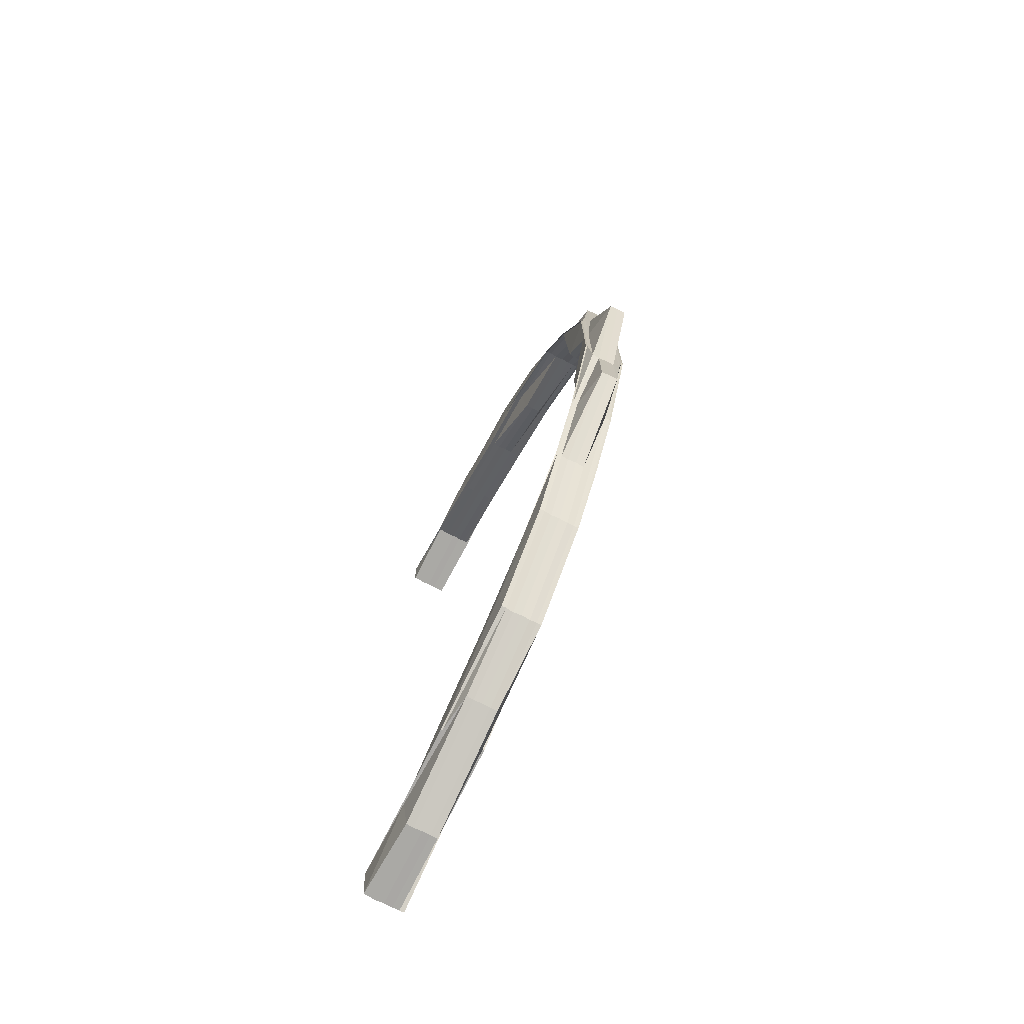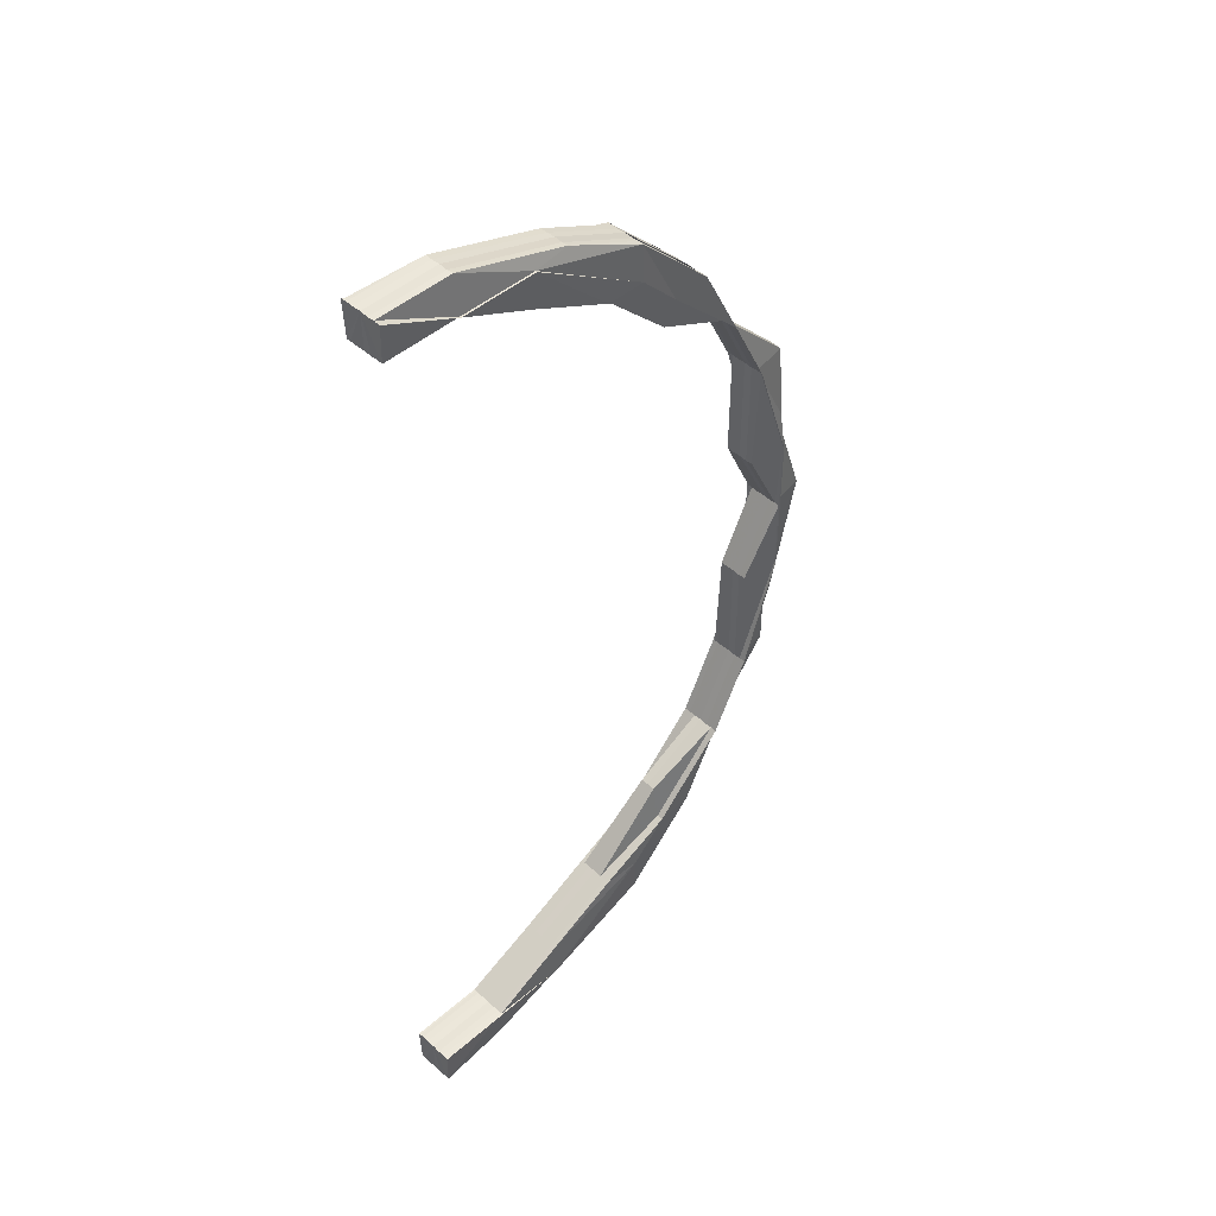
<metadata>
{"format":"obj","ext":"obj","renderer":"f3d","projection":"perspective","resolution":1024,"background":"white","views":[{"elev":-75.2,"azim":63.2,"up":"+Y"},{"elev":46.9,"azim":-44.8,"up":"+Y"}]}
</metadata>
<code>
o 27508
v 2222 1883 23.69
v 2222 1883 23.69
v 2222 1883 23.69
v 2222 1883 23.68
v 2222 1883 23.68
v 2222 1883 23.69
v 2222 1883 23.69
v 2222 1883 23.69
v 2222 1883 23.69
v 2222 1883 23.69
v 2222 1883 23.69
v 2222 1883 23.69
v 2222 1883 23.69
v 2222 1883 23.69
v 2222 1883 23.69
v 2222 1883 23.69
v 2222 1883 23.69
v 2222 1883 23.69
v 2222 1883 23.69
v 2222 1883 23.69
v 2222 1883 23.69
v 2222 1883 23.69
v 2222 1883 23.69
v 2222 1883 23.69
v 2222 1883 23.69
v 2222 1883 23.69
v 2222 1883 23.69
v 2222 1883 23.69
v 2222 1883 23.69
v 2222 1883 23.69
v 2222 1883 23.69
v 2222 1883 23.69
v 2222 1883 23.69
v 2222 1883 23.69
v 2222 1883 23.69
v 2222 1883 23.69
v 2222 1883 23.69
v 2222 1883 23.69
v 2222 1883 23.69
v 2222 1883 23.69
v 2222 1883 23.69
v 2222 1883 23.69
v 2222 1883 23.69
v 2222 1883 23.69
v 2222 1883 23.69
v 2222 1883 23.69
v 2222 1883 23.69
v 2222 1883 23.69
v 2222 1883 23.69
v 2222 1883 23.69
v 2222 1883 23.69
v 2222 1883 23.69
v 2222 1883 23.69
v 2222 1883 23.69
v 2222 1883 23.69
v 2222 1883 23.69
v 2222 1883 23.69
v 2222 1883 23.69
v 2222 1883 23.69
v 2222 1883 23.69
v 2222 1883 23.69
v 2222 1883 23.69
v 2222 1883 23.69
v 2222 1883 23.69
v 2222 1883 23.69
v 2222 1883 23.69
v 2222 1883 23.69
v 2222 1883 23.69
v 2222 1883 23.69
v 2222 1883 23.69
v 2222 1883 23.69
v 2222 1883 23.69
v 2222 1883 23.69
v 2222 1883 23.69
v 2222 1883 23.69
v 2222 1883 23.69
v 2222 1883 23.69
v 2222 1883 23.69
v 2222 1883 23.69
v 2222 1883 23.69
v 2222 1883 23.69
v 2222 1883 23.69
v 2222 1883 23.69
v 2222 1883 23.69
v 2222 1883 23.69
v 2222 1883 23.69
v 2222 1883 23.69
v 2222 1883 23.69
v 2222 1883 23.69
v 2222 1883 23.69
v 2222 1883 23.68
v 2222 1883 23.69
v 2222 1883 23.69
v 2222 1883 23.69
v 2222 1883 23.69
v 2222 1883 23.69
v 2222 1883 23.69
v 2222 1883 23.69
v 2222 1883 23.68
v 2222 1883 23.69
v 2222 1883 23.69
v 2222 1883 23.69
v 2222 1883 23.68
v 2222 1883 23.69
v 2222 1883 23.69
v 2222 1883 23.69
v 2222 1883 23.69
v 2222 1883 23.68
v 2222 1883 23.68
v 2222 1883 23.68
v 2222 1883 23.68
v 2222 1883 23.68
v 2222 1883 23.68
v 2222 1883 23.68
v 2222 1883 23.69
v 2222 1883 23.68
v 2222 1883 23.68
v 2222 1883 23.69
v 2222 1883 23.68
v 2222 1883 23.68
v 2222 1883 23.68
v 2222 1883 23.68
v 2222 1883 23.68
v 2222 1883 23.68
v 2222 1883 23.68
v 2222 1883 23.68
v 2222 1883 23.68
v 2222 1883 23.68
v 2222 1883 23.68
v 2222 1883 23.68
v 2222 1883 23.68
v 2222 1883 23.68
v 2222 1883 23.68
v 2222 1883 23.68
v 2222 1883 23.68
v 2222 1883 23.68
v 2222 1883 23.69
v 2222 1883 23.68
v 2222 1883 23.68
v 2222 1883 23.68
v 2222 1883 23.68
v 2222 1883 23.69
v 2222 1883 23.69
v 2222 1883 23.68
v 2222 1883 23.69
v 2222 1883 23.68
v 2222 1883 23.69
v 2222 1883 23.69
v 2222 1883 23.69
v 2222 1883 23.69
v 2222 1883 23.69
v 2222 1883 23.69
v 2222 1883 23.69
v 2222 1883 23.69
v 2222 1883 23.69
v 2222 1883 23.68
v 2222 1883 23.68
v 2222 1883 23.68
v 2222 1883 23.68
v 2222 1883 23.68
v 2222 1883 23.68
v 2222 1883 23.68
v 2222 1883 23.69
v 2222 1883 23.68
v 2222 1883 23.69
v 2222 1883 23.69
v 2222 1883 23.69
v 2222 1883 23.69
v 2222 1883 23.69
v 2222 1883 23.69
v 2222 1883 23.69
v 2222 1883 23.69
v 2222 1883 23.69
v 2222 1883 23.69
v 2222 1883 23.69
v 2222 1883 23.69
v 2222 1883 23.69
v 2222 1883 23.69
v 2222 1883 23.69
v 2222 1883 23.69
v 2222 1883 23.68
v 2222 1883 23.68
v 2222 1883 23.69
v 2222 1883 23.69
v 2222 1883 23.69
v 2222 1883 23.69
v 2222 1883 23.69
v 2222 1883 23.69
v 2222 1883 23.69
v 2222 1883 23.68
v 2222 1883 23.68
v 2222 1883 23.68
v 2222 1883 23.68
v 2222 1883 23.68
v 2222 1883 23.69
v 2222 1883 23.68
v 2222 1883 23.68
v 2222 1883 23.69
v 2222 1883 23.69
v 2222 1883 23.69
v 2222 1883 23.69
v 2222 1883 23.69
v 2222 1883 23.69
v 2222 1883 23.69
v 2222 1883 23.69
v 2222 1883 23.68
v 2222 1883 23.68
v 2222 1883 23.68
v 2222 1883 23.68
v 2222 1883 23.68
v 2222 1883 23.69
v 2222 1883 23.69
v 2222 1883 23.69
v 2222 1883 23.69
v 2222 1883 23.69
v 2222 1883 23.69
v 2222 1883 23.69
v 2222 1883 23.69
v 2222 1883 23.69
v 2222 1883 23.69
v 2222 1883 23.69
v 2222 1883 23.69
v 2222 1882 23.69
v 2222 1882 23.69
v 2222 1883 23.69
v 2222 1883 23.69
v 2222 1883 23.69
v 2222 1882 23.69
v 2222 1882 23.69
v 2222 1883 23.69
v 2222 1882 23.69
v 2222 1883 23.69
v 2222 1882 23.69
v 2222 1883 23.69
v 2222 1883 23.69
v 2222 1883 23.69
v 2222 1883 23.69
v 2222 1883 23.69
v 2222 1883 23.69
v 2222 1883 23.69
v 2222 1883 23.69
v 2222 1883 23.69
v 2222 1883 23.69
v 2222 1883 23.69
v 2222 1883 23.69
v 2222 1883 23.69
v 2222 1883 23.69
v 2222 1883 23.69
v 2222 1883 23.69
v 2222 1883 23.69
v 2222 1883 23.69
v 2222 1883 23.69
v 2222 1883 23.69
v 2222 1883 23.69
v 2222 1883 23.69
v 2222 1883 23.69
v 2222 1883 23.69
v 2222 1883 23.69
v 2222 1883 23.69
v 2222 1883 23.69
v 2222 1883 23.69
v 2222 1883 23.69
v 2222 1883 23.69
v 2222 1883 23.69
v 2222 1883 23.69
v 2222 1883 23.69
v 2222 1883 23.69
v 2222 1883 23.69
v 2222 1883 23.69
v 2222 1883 23.69
v 2222 1883 23.69
v 2222 1883 23.69
v 2222 1883 23.69
v 2222 1883 23.69
v 2222 1883 23.69
v 2222 1883 23.69
v 2222 1883 23.69
v 2222 1883 23.69
v 2222 1883 23.69
v 2222 1883 23.69
v 2222 1883 23.69
v 2222 1883 23.69
v 2222 1883 23.69
v 2222 1883 23.69
v 2222 1882 23.69
v 2222 1883 23.68
v 2222 1883 23.69
v 2222 1882 23.68
v 2222 1883 23.68
v 2222 1882 23.68
v 2222 1883 23.68
v 2222 1882 23.68
v 2222 1883 23.69
v 2222 1882 23.68
v 2222 1883 23.68
v 2222 1883 23.68
v 2222 1883 23.68
v 2222 1882 23.68
v 2222 1882 23.69
v 2222 1882 23.68
v 2222 1882 23.68
v 2222 1882 23.68
v 2222 1882 23.68
v 2222 1882 23.69
v 2222 1882 23.69
v 2222 1883 23.69
v 2222 1882 23.68
v 2222 1882 23.69
v 2222 1882 23.68
v 2222 1882 23.69
v 2222 1882 23.68
v 2222 1882 23.68
v 2222 1882 23.68
v 2222 1882 23.69
v 2222 1882 23.69
v 2222 1882 23.69
v 2222 1882 23.69
v 2222 1882 23.69
v 2222 1882 23.69
v 2222 1882 23.68
v 2222 1882 23.68
v 2222 1882 23.68
v 2222 1882 23.68
v 2222 1882 23.68
v 2222 1882 23.69
v 2222 1882 23.69
v 2222 1882 23.69
v 2222 1882 23.69
v 2222 1882 23.69
v 2222 1882 23.69
v 2222 1882 23.69
v 2222 1882 23.69
v 2222 1882 23.68
v 2222 1882 23.69
v 2222 1882 23.69
v 2222 1882 23.69
v 2222 1882 23.69
v 2222 1882 23.69
v 2222 1882 23.69
v 2222 1882 23.69
v 2222 1882 23.69
v 2222 1882 23.69
v 2222 1883 23.69
v 2222 1883 23.69
v 2222 1882 23.69
v 2222 1882 23.69
v 2222 1882 23.69
v 2222 1882 23.69
v 2222 1882 23.69
v 2222 1882 23.69
v 2222 1882 23.69
v 2222 1882 23.69
v 2222 1882 23.69
v 2222 1882 23.69
v 2222 1882 23.69
v 2222 1882 23.69
v 2222 1882 23.69
v 2222 1882 23.69
v 2222 1882 23.69
v 2222 1882 23.69
v 2222 1882 23.69
v 2222 1882 23.69
v 2222 1882 23.69
v 2222 1882 23.69
v 2222 1882 23.69
v 2222 1882 23.69
v 2222 1882 23.69
v 2222 1882 23.69
v 2222 1882 23.69
v 2222 1883 23.69
v 2222 1883 23.69
v 2222 1883 23.69
v 2222 1882 23.69
v 2222 1882 23.69
v 2222 1882 23.69
v 2222 1882 23.69
v 2222 1882 23.69
v 2222 1882 23.69
v 2222 1882 23.69
v 2222 1882 23.69
v 2222 1882 23.69
v 2222 1882 23.69
v 2222 1882 23.69
v 2222 1883 23.69
v 2222 1883 23.68
v 2222 1883 23.69
v 2222 1883 23.69
v 2222 1883 23.68
v 2222 1883 23.68
v 2222 1883 23.68
v 2222 1883 23.68
v 2222 1883 23.68
v 2222 1883 23.68
v 2222 1883 23.68
v 2222 1883 23.69
v 2222 1883 23.68
v 2222 1883 23.68
v 2222 1883 23.68
v 2222 1883 23.68
v 2222 1883 23.68
v 2222 1883 23.69
v 2222 1883 23.68
v 2222 1883 23.68
v 2222 1883 23.68
v 2222 1883 23.69
v 2222 1883 23.69
v 2222 1883 23.69
v 2222 1883 23.69
v 2222 1883 23.69
v 2222 1883 23.68
v 2222 1883 23.68
v 2222 1883 23.68
v 2222 1883 23.68
v 2222 1883 23.68
v 2222 1883 23.69
v 2222 1882 23.69
v 2222 1883 23.69
v 2222 1882 23.69
v 2222 1883 23.69
v 2222 1882 23.68
v 2222 1882 23.68
v 2222 1882 23.68
v 2222 1882 23.68
v 2222 1882 23.68
v 2222 1882 23.69
v 2222 1882 23.69
v 2222 1882 23.69
v 2222 1882 23.69
v 2222 1882 23.69
v 2222 1882 23.69
v 2222 1882 23.69
v 2222 1882 23.69
v 2222 1882 23.69
v 2222 1882 23.69
v 2222 1882 23.69
v 2222 1882 23.69
v 2222 1882 23.69
v 2222 1882 23.69
v 2222 1882 23.69
v 2222 1882 23.69
v 2222 1882 23.69
v 2222 1882 23.69
v 2222 1882 23.69
v 2222 1882 23.69
v 2222 1882 23.69
v 2222 1882 23.69
v 2222 1882 23.69
v 2222 1882 23.69
v 2222 1882 23.69
v 2222 1882 23.69
v 2222 1882 23.69
v 2222 1882 23.69
v 2222 1882 23.69
v 2222 1882 23.69
v 2222 1882 23.69
v 2222 1882 23.69
v 2222 1882 23.69
v 2222 1882 23.69
v 2222 1882 23.69
v 2222 1882 23.69
v 2222 1882 23.69
v 2222 1882 23.69
v 2222 1882 23.69
v 2222 1882 23.69
v 2222 1882 23.69
v 2222 1882 23.69
v 2222 1882 23.69
v 2222 1882 23.69
v 2222 1882 23.69
v 2222 1882 23.69
v 2222 1882 23.69
v 2222 1882 23.69
v 2222 1882 23.69
v 2222 1882 23.69
v 2222 1882 23.69
v 2222 1882 23.69
v 2222 1882 23.68
v 2222 1882 23.68
v 2222 1882 23.68
v 2222 1882 23.68
v 2222 1882 23.69
v 2222 1882 23.68
v 2222 1882 23.68
v 2222 1882 23.68
v 2222 1882 23.68
v 2222 1882 23.68
v 2222 1882 23.68
v 2222 1882 23.68
v 2222 1882 23.68
v 2222 1882 23.68
v 2222 1882 23.68
v 2222 1882 23.68
v 2222 1882 23.68
v 2222 1882 23.68
v 2222 1882 23.68
v 2222 1882 23.68
v 2222 1882 23.68
v 2222 1882 23.68
v 2222 1882 23.68
v 2222 1882 23.68
v 2222 1882 23.69
v 2222 1882 23.68
v 2222 1882 23.68
v 2222 1882 23.68
v 2222 1882 23.68
v 2222 1882 23.68
v 2222 1882 23.68
v 2222 1882 23.69
v 2222 1882 23.69
v 2222 1882 23.69
v 2222 1882 23.69
v 2222 1882 23.69
v 2222 1882 23.69
v 2222 1882 23.69
v 2222 1882 23.69
v 2222 1882 23.69
v 2222 1882 23.69
v 2222 1882 23.69
v 2222 1882 23.69
v 2222 1882 23.69
v 2222 1882 23.69
v 2222 1882 23.69
v 2222 1882 23.69
v 2222 1882 23.69
v 2222 1882 23.69
v 2222 1882 23.69
v 2222 1882 23.69
v 2222 1882 23.69
v 2222 1882 23.69
v 2222 1882 23.69
v 2222 1882 23.69
v 2222 1882 23.69
v 2222 1882 23.69
v 2222 1882 23.69
v 2222 1882 23.69
v 2222 1882 23.69
v 2222 1882 23.69
v 2222 1882 23.69
v 2222 1882 23.69
v 2222 1882 23.69
v 2222 1882 23.69
v 2222 1882 23.69
v 2222 1882 23.69
v 2222 1882 23.69
v 2222 1882 23.68
v 2222 1882 23.68
v 2222 1882 23.69
v 2222 1882 23.69
v 2222 1882 23.69
v 2222 1882 23.68
v 2222 1882 23.69
v 2222 1882 23.68
v 2222 1882 23.69
v 2222 1882 23.68
v 2222 1882 23.68
v 2222 1882 23.68
v 2222 1882 23.68
v 2222 1882 23.68
v 2222 1882 23.69
v 2222 1882 23.68
v 2222 1882 23.68
v 2222 1882 23.68
v 2222 1882 23.68
v 2222 1882 23.68
v 2222 1882 23.68
v 2222 1882 23.68
v 2222 1882 23.68
v 2222 1882 23.68
v 2222 1882 23.68
v 2222 1882 23.68
v 2222 1882 23.68
v 2222 1882 23.69
v 2222 1882 23.68
v 2222 1882 23.69
v 2222 1882 23.69
v 2222 1882 23.69
v 2222 1882 23.69
v 2222 1882 23.69
v 2222 1882 23.68
v 2222 1882 23.69
v 2222 1882 23.69
v 2222 1882 23.69
v 2222 1882 23.69
v 2222 1882 23.69
v 2222 1882 23.69
v 2222 1882 23.69
v 2222 1882 23.69
v 2222 1882 23.69
v 2222 1882 23.69
v 2222 1882 23.69
v 2222 1882 23.69
v 2222 1882 23.69
v 2222 1882 23.69
v 2222 1882 23.69
v 2222 1882 23.69
v 2222 1882 23.69
v 2222 1882 23.69
v 2222 1882 23.69
v 2222 1882 23.69
v 2222 1882 23.69
v 2222 1882 23.69
f 1 2 3
f 4 5 1
f 5 6 1
f 6 7 1
f 7 8 1
f 8 9 1
f 9 10 1
f 10 11 1
f 11 12 1
f 12 13 14
f 13 15 14
f 14 16 17
f 15 18 19
f 20 21 16
f 22 23 21
f 24 25 20
f 25 26 27
f 28 27 29
f 30 29 31
f 32 22 33
f 33 34 31
f 33 35 36
f 37 38 34
f 39 40 38
f 37 39 28
f 41 39 37
f 41 42 39
f 39 43 44
f 44 45 46
f 46 47 48
f 49 50 47
f 51 49 52
f 53 52 54
f 55 50 56
f 57 56 58
f 59 55 44
f 60 55 61
f 55 59 62
f 60 63 64
f 63 65 66
f 67 65 66
f 68 67 64
f 68 67 69
f 70 59 39
f 59 70 71
f 62 43 71
f 72 45 62
f 72 62 73
f 74 75 73
f 62 71 76
f 73 62 76
f 76 71 77
f 73 76 78
f 71 79 77
f 71 42 79
f 76 77 80
f 78 76 80
f 81 73 78
f 52 73 81
f 82 52 81
f 82 81 19
f 19 81 83
f 81 78 83
f 19 83 84
f 85 86 84
f 84 83 1
f 83 2 1
f 83 78 2
f 78 80 2
f 2 80 87
f 2 87 3
f 3 87 88
f 87 89 88
f 88 90 91
f 87 92 89
f 80 92 87
f 92 93 90
f 80 77 92
f 77 94 92
f 92 94 95
f 77 79 94
f 94 96 95
f 79 97 94
f 94 97 96
f 79 98 97
f 95 96 99
f 70 100 79
f 100 70 41
f 100 101 97
f 101 100 102
f 102 98 41
f 96 103 99
f 96 104 103
f 97 104 96
f 97 105 104
f 101 106 104
f 106 101 107
f 107 105 102
f 106 108 109
f 104 109 110
f 99 110 111
f 99 111 112
f 113 108 114
f 115 99 116
f 116 99 117
f 104 118 119
f 120 113 121
f 119 122 121
f 121 114 123
f 121 123 124
f 125 124 126
f 127 121 125
f 128 129 126
f 130 121 131
f 128 132 133
f 134 132 135
f 133 136 137
f 132 138 139
f 140 138 141
f 136 142 143
f 132 144 142
f 137 142 145
f 144 146 147
f 131 147 142
f 142 147 148
f 142 148 149
f 145 148 150
f 147 151 148
f 150 152 153
f 148 152 154
f 148 151 152
f 147 155 151
f 156 155 147
f 156 157 155
f 158 157 159
f 160 161 157
f 161 162 157
f 157 163 155
f 162 106 163
f 157 164 163
f 155 163 165
f 155 165 151
f 163 107 165
f 163 118 107
f 151 165 166
f 151 166 152
f 165 107 167
f 165 167 166
f 107 102 167
f 152 166 168
f 152 168 169
f 166 167 170
f 166 170 168
f 167 102 171
f 167 171 170
f 102 41 171
f 171 41 37
f 153 168 172
f 171 37 173
f 170 171 173
f 173 37 174
f 173 174 175
f 176 173 175
f 170 173 176
f 168 170 176
f 172 176 177
f 168 176 178
f 176 16 179
f 180 181 182
f 183 184 181
f 185 186 187
f 188 189 187
f 190 191 192
f 190 193 194
f 190 193 195
f 193 196 197
f 193 198 199
f 200 201 199
f 200 202 201
f 203 200 195
f 204 205 203
f 204 205 206
f 207 208 206
f 208 209 210
f 205 209 210
f 205 211 212
f 203 212 213
f 213 214 203
f 215 212 105
f 214 200 105
f 214 216 200
f 216 217 200
f 217 218 219
f 216 220 217
f 220 221 217
f 222 220 216
f 222 223 220
f 224 223 225
f 226 222 216
f 226 216 214
f 227 222 226
f 223 228 220
f 220 228 221
f 223 229 228
f 230 226 214
f 230 214 98
f 228 231 221
f 232 226 230
f 232 227 226
f 227 233 234
f 235 232 230
f 236 232 235
f 235 230 42
f 237 238 232
f 239 237 232
f 240 237 241
f 237 242 243
f 239 244 245
f 246 239 247
f 246 239 248
f 248 249 250
f 251 252 250
f 253 254 252
f 255 256 252
f 257 256 258
f 259 255 260
f 261 262 249
f 263 261 264
f 263 264 235
f 265 263 235
f 266 261 263
f 265 267 268
f 269 270 268
f 269 271 272
f 273 269 274
f 273 269 275
f 69 265 275
f 69 230 213
f 213 276 69
f 276 265 42
f 276 277 265
f 277 263 265
f 277 266 263
f 212 276 98
f 212 278 276
f 278 277 276
f 279 278 212
f 279 280 278
f 278 281 277
f 281 266 277
f 280 281 278
f 282 280 283
f 284 285 281
f 286 284 287
f 286 288 289
f 288 290 291
f 286 292 293
f 294 292 295
f 296 294 297
f 298 299 293
f 288 300 299
f 301 302 298
f 302 300 303
f 304 300 303
f 305 303 295
f 306 305 297
f 307 304 308
f 307 309 310
f 307 309 311
f 309 312 313
f 309 314 315
f 316 314 315
f 304 317 318
f 317 316 318
f 319 317 320
f 321 322 320
f 317 323 324
f 322 323 324
f 325 316 326
f 316 325 327
f 318 328 327
f 318 327 329
f 326 328 330
f 330 318 331
f 331 318 329
f 332 330 331
f 332 331 281
f 281 331 266
f 331 329 266
f 266 329 261
f 326 330 305
f 305 330 333
f 329 334 261
f 329 327 334
f 261 334 227
f 334 335 227
f 334 336 335
f 327 336 334
f 327 337 336
f 338 339 227
f 339 340 341
f 336 340 342
f 343 342 344
f 345 346 344
f 347 348 346
f 349 350 346
f 351 349 352
f 353 350 354
f 353 355 356
f 357 358 356
f 358 359 360
f 355 359 360
f 361 355 229
f 355 362 229
f 363 361 339
f 364 363 339
f 365 363 366
f 363 367 368
f 364 369 370
f 371 364 372
f 371 364 343
f 373 229 374
f 375 376 373
f 375 376 377
f 376 378 379
f 376 380 340
f 362 380 340
f 325 362 336
f 362 325 381
f 336 382 383
f 229 382 381
f 229 381 228
f 228 381 231
f 381 326 231
f 381 337 326
f 231 326 305
f 231 305 280
f 221 231 280
f 384 280 385
f 386 384 387
f 387 384 388
f 389 390 388
f 390 391 392
f 384 393 392
f 394 391 395
f 394 396 397
f 396 398 399
f 400 401 395
f 396 402 401
f 284 402 393
f 403 402 393
f 404 403 400
f 405 406 407
f 406 408 409
f 410 411 412
f 411 413 414
f 415 416 417
f 416 418 419
f 420 421 422
f 421 423 424
f 425 426 427
f 427 428 425
f 429 430 425
f 425 431 429
f 430 426 337
f 428 431 337
f 430 432 426
f 428 433 431
f 434 432 430
f 432 435 426
f 434 436 432
f 436 437 432
f 432 437 435
f 438 436 434
f 439 440 437
f 441 438 442
f 443 438 434
f 443 434 444
f 444 434 430
f 444 430 382
f 445 446 444
f 447 445 448
f 448 444 429
f 429 449 448
f 450 444 451
f 431 449 382
f 449 452 451
f 448 452 453
f 431 454 449
f 455 456 450
f 433 454 431
f 449 457 452
f 454 457 449
f 458 456 459
f 459 460 461
f 462 463 461
f 456 464 460
f 456 465 464
f 466 467 465
f 468 466 456
f 469 470 456
f 454 471 457
f 472 471 454
f 433 472 454
f 471 473 457
f 474 472 433
f 472 475 471
f 476 474 433
f 476 433 428
f 477 474 476
f 477 478 474
f 479 480 476
f 481 476 428
f 482 479 481
f 483 476 481
f 481 428 328
f 484 485 483
f 485 486 487
f 488 487 489
f 490 489 491
f 492 493 488
f 493 486 494
f 495 494 496
f 497 493 498
f 497 499 500
f 501 502 500
f 500 503 504
f 505 506 504
f 507 499 508
f 509 502 508
f 510 511 508
f 512 511 513
f 513 514 515
f 516 517 514
f 513 518 519
f 520 518 516
f 518 521 522
f 523 520 516
f 524 520 523
f 525 524 523
f 508 524 525
f 523 526 527
f 438 526 528
f 529 530 438
f 531 529 438
f 525 523 532
f 532 523 469
f 532 527 533
f 473 525 532
f 534 525 473
f 534 508 525
f 471 534 473
f 475 534 471
f 473 532 535
f 475 536 534
f 536 508 534
f 537 536 475
f 535 532 538
f 457 473 535
f 457 535 452
f 535 538 539
f 452 535 539
f 452 539 540
f 453 539 541
f 539 533 542
f 539 542 543
f 544 537 475
f 544 475 472
f 474 544 472
f 545 537 544
f 478 544 474
f 478 545 544
f 546 545 478
f 426 547 328
f 426 435 547
f 435 548 547
f 427 547 549
f 549 481 427
f 550 481 551
f 552 550 549
f 547 553 551
f 549 553 552
f 547 548 553
f 554 550 555
f 556 557 554
f 553 558 555
f 553 559 558
f 548 559 553
f 560 561 552
f 561 562 563
f 552 564 565
f 559 566 564
f 567 568 565
f 569 570 568
f 569 571 570
f 572 573 571
f 574 575 573
f 576 575 577
f 559 578 569
f 578 579 569
f 578 572 579
f 580 578 559
f 581 572 578
f 580 581 578
f 581 582 572
f 548 580 559
f 583 576 581
f 584 580 548
f 435 584 548
f 437 584 435
f 585 581 580
f 584 585 580
f 585 586 581
f 437 587 584
f 587 585 584
f 588 587 437
f 588 589 587
f 587 590 585
f 591 583 585
f 592 591 587
f 591 583 508
f 592 591 508
f 583 576 508
f 576 593 508
f 511 592 508
f 594 592 595
f 596 597 598
f 599 600 601

</code>
